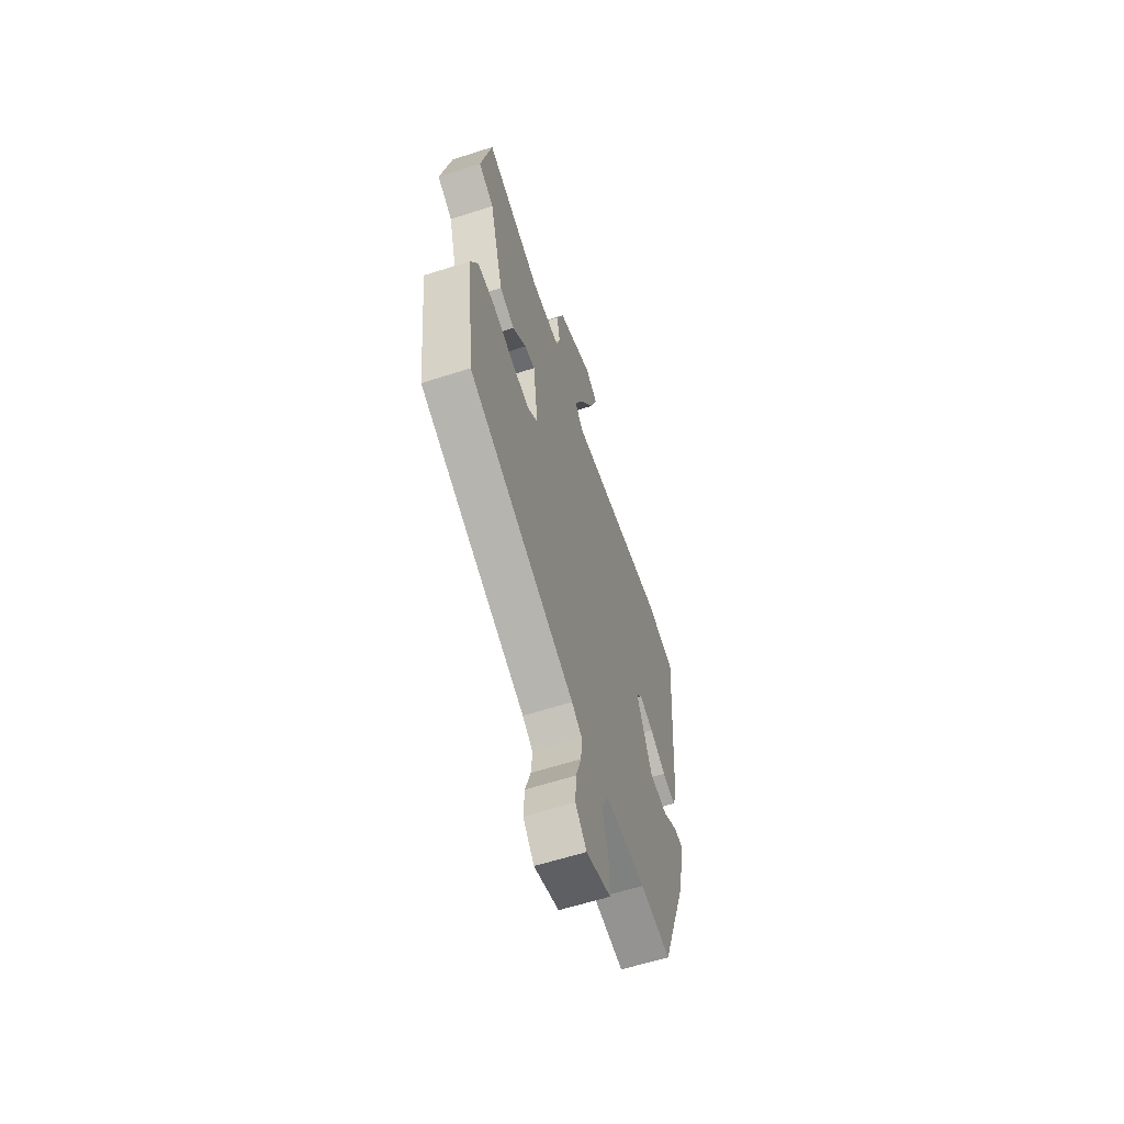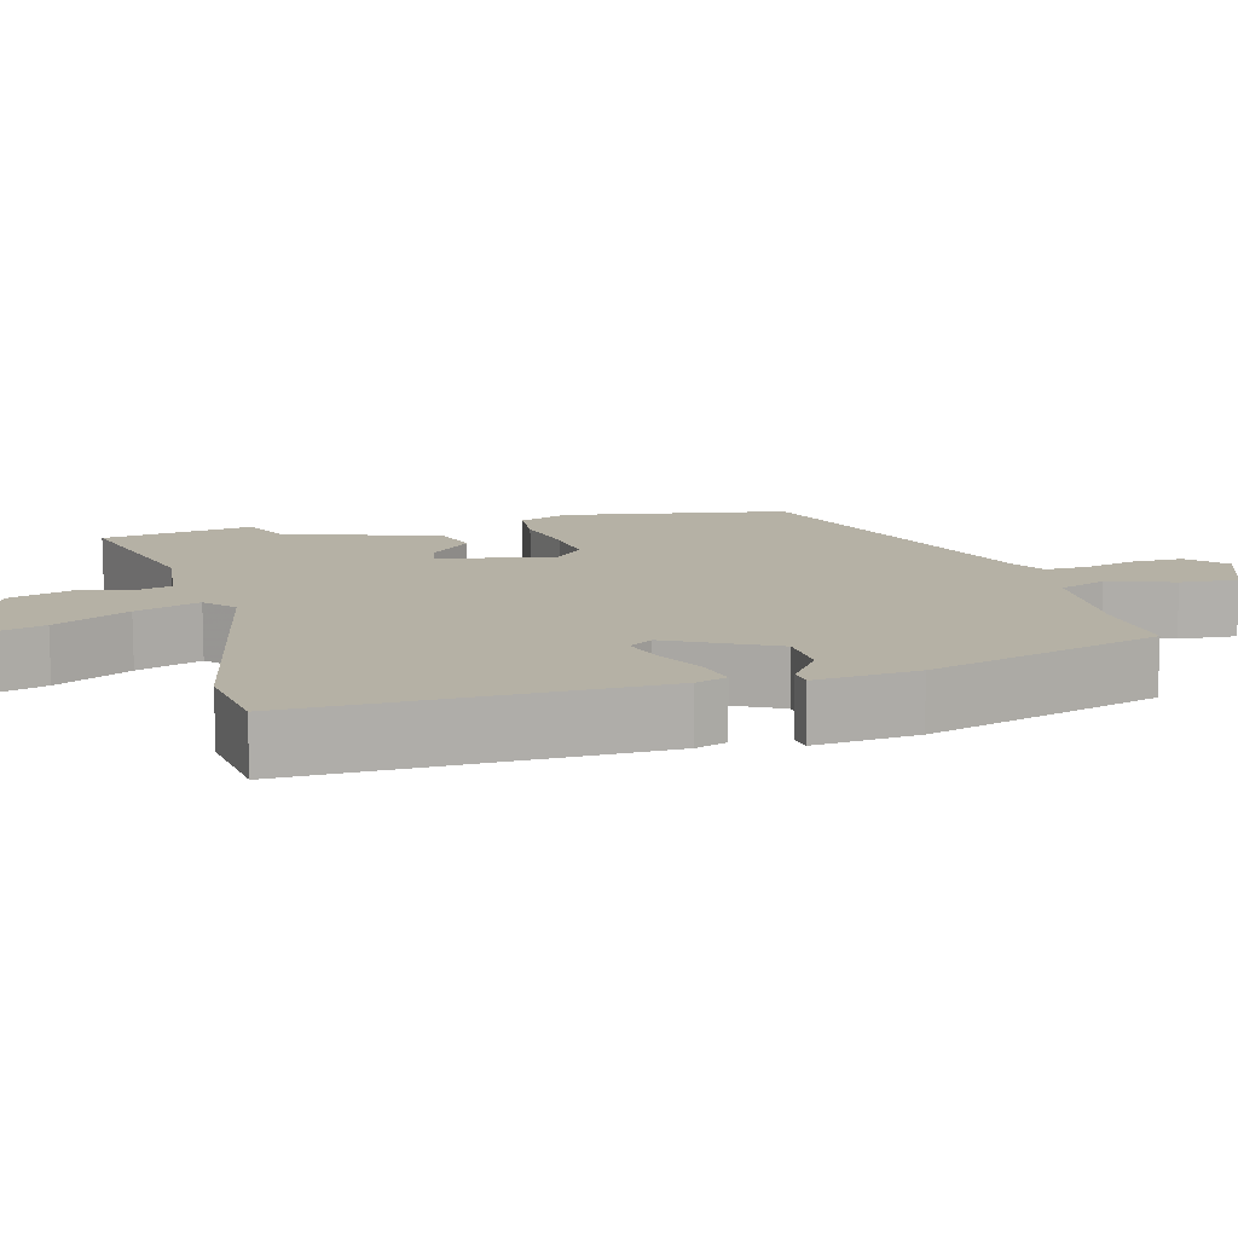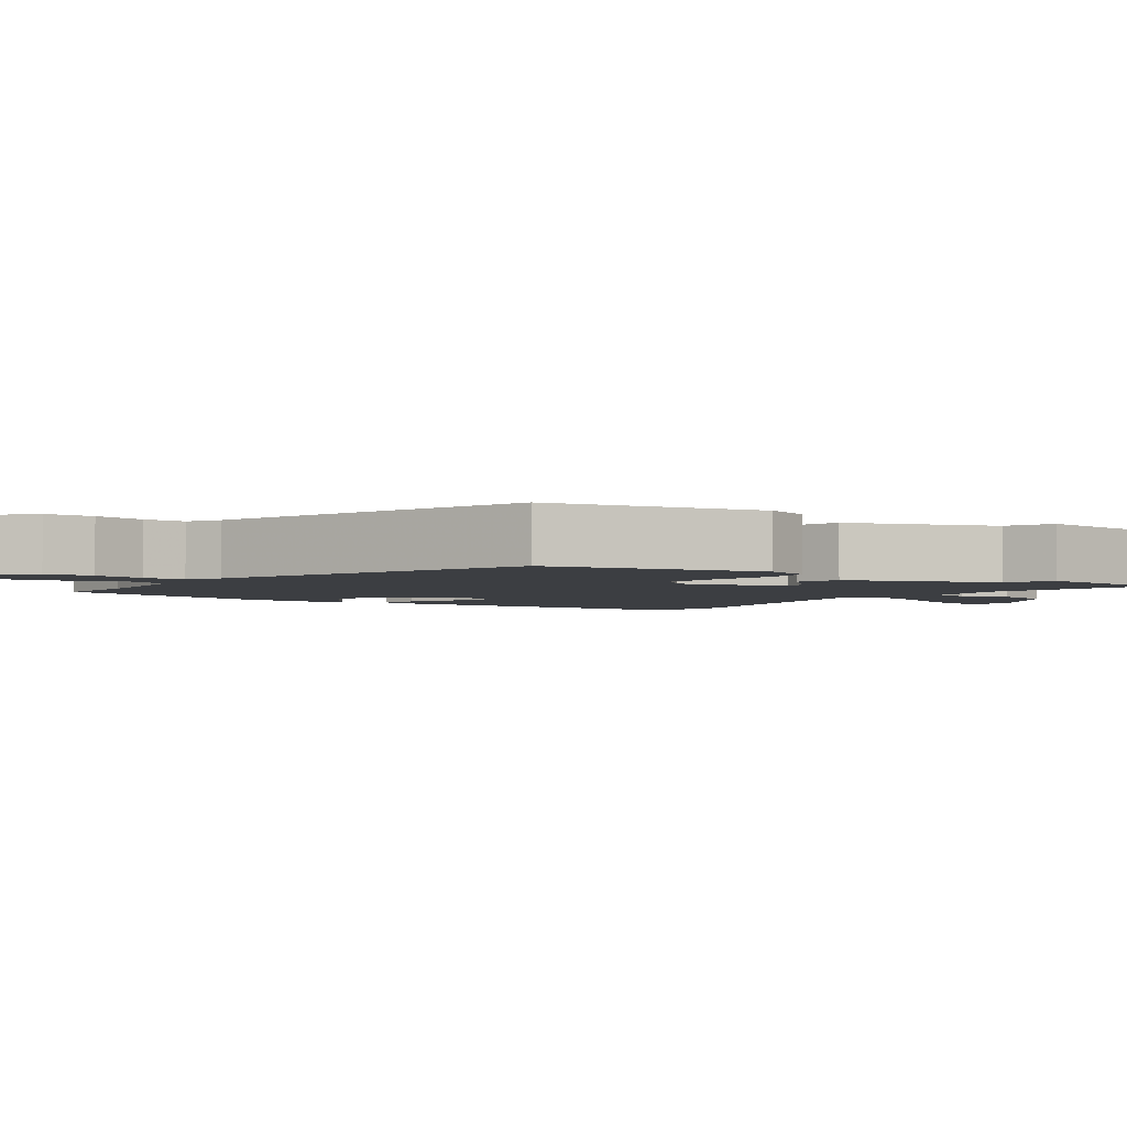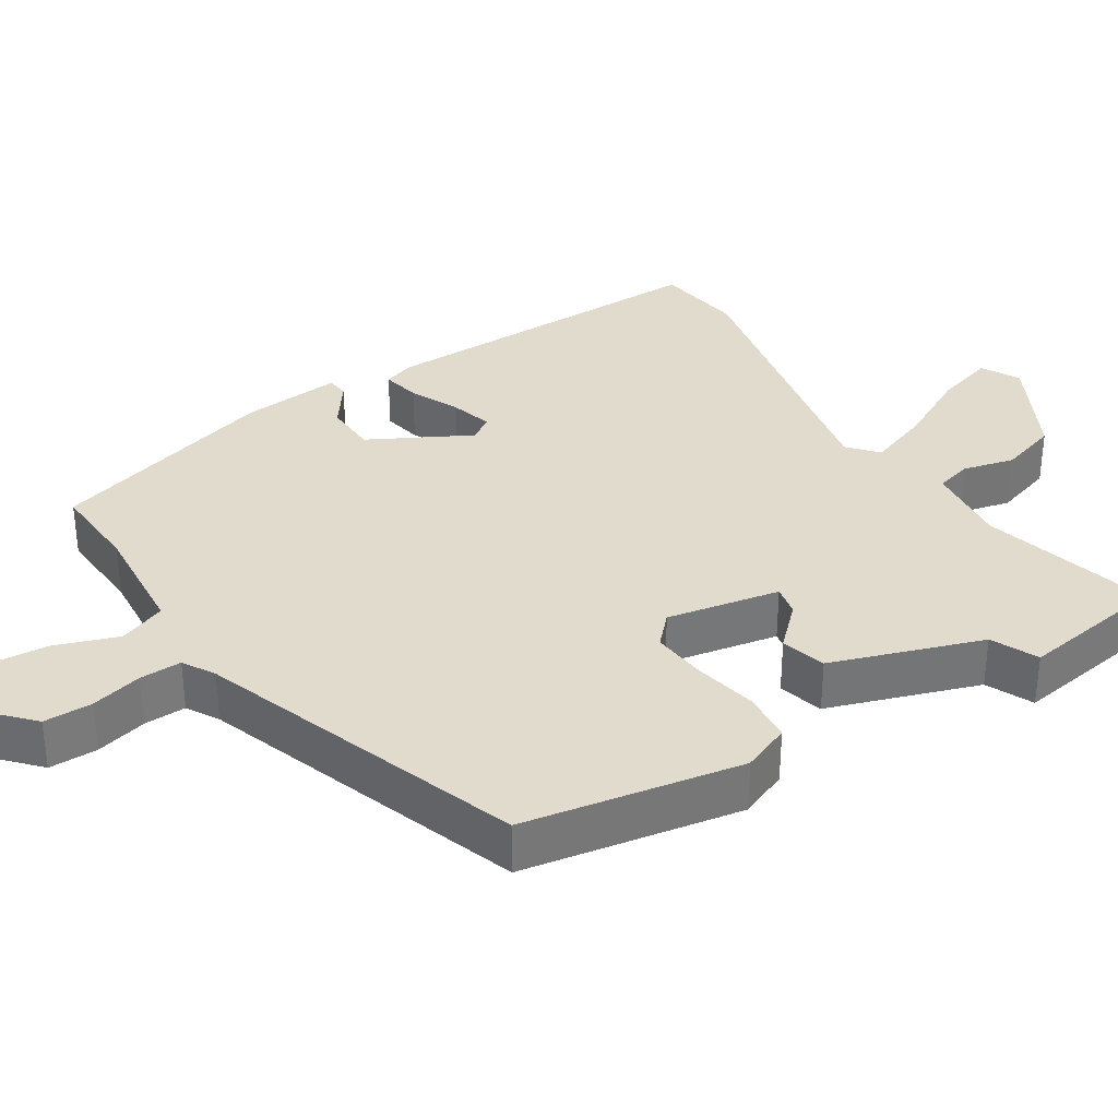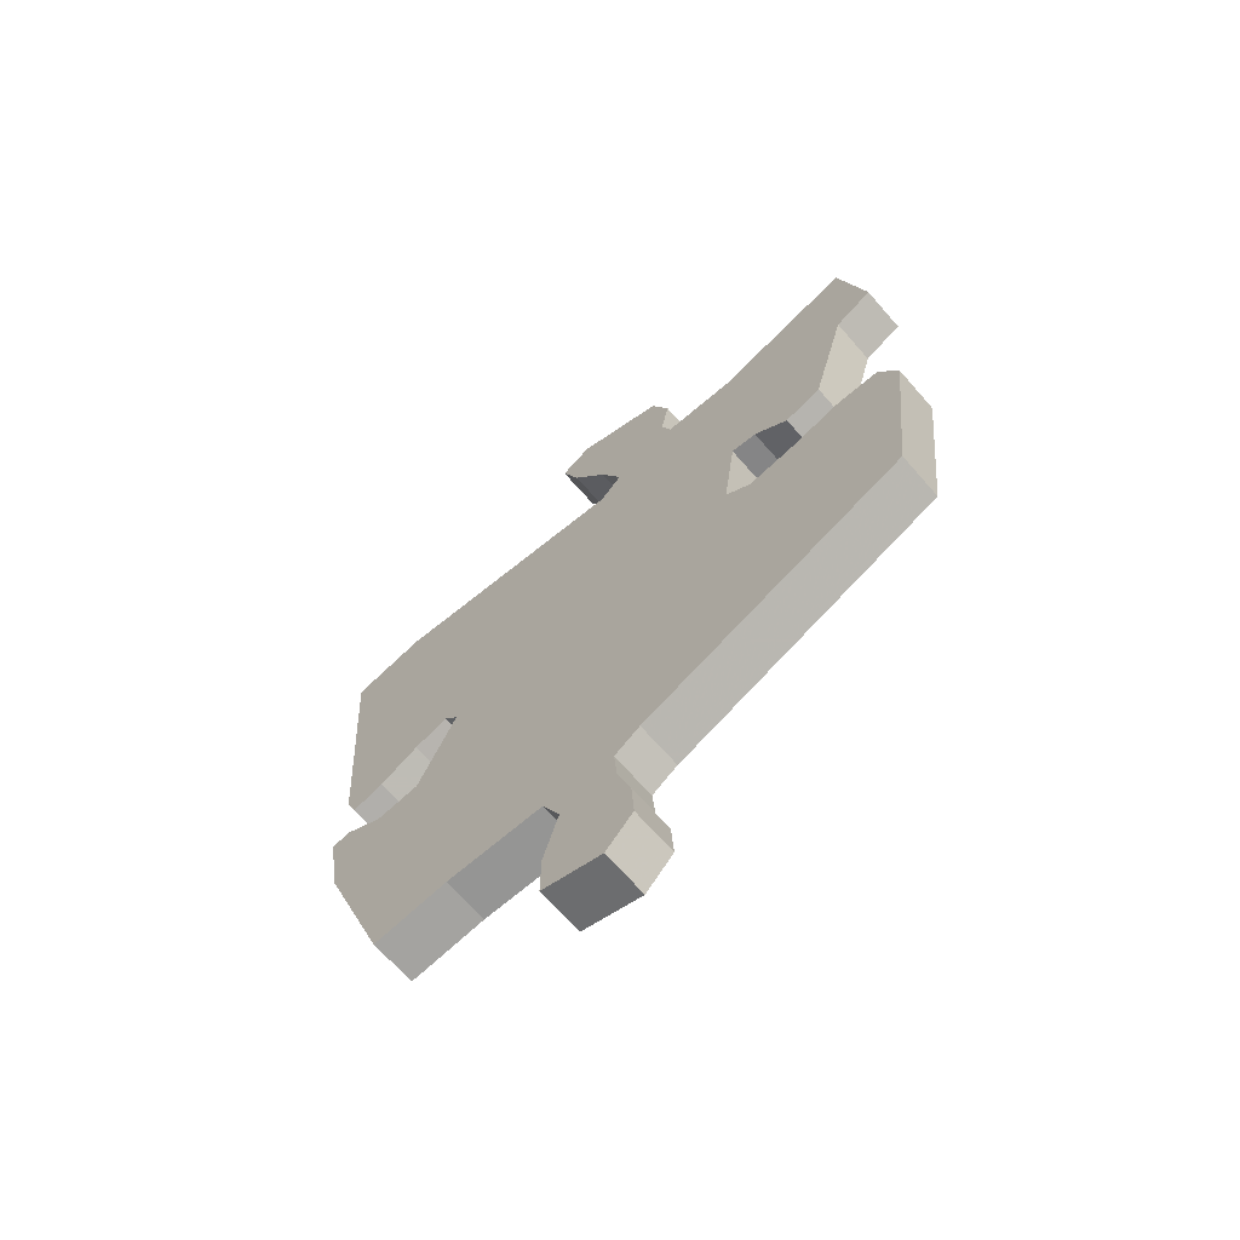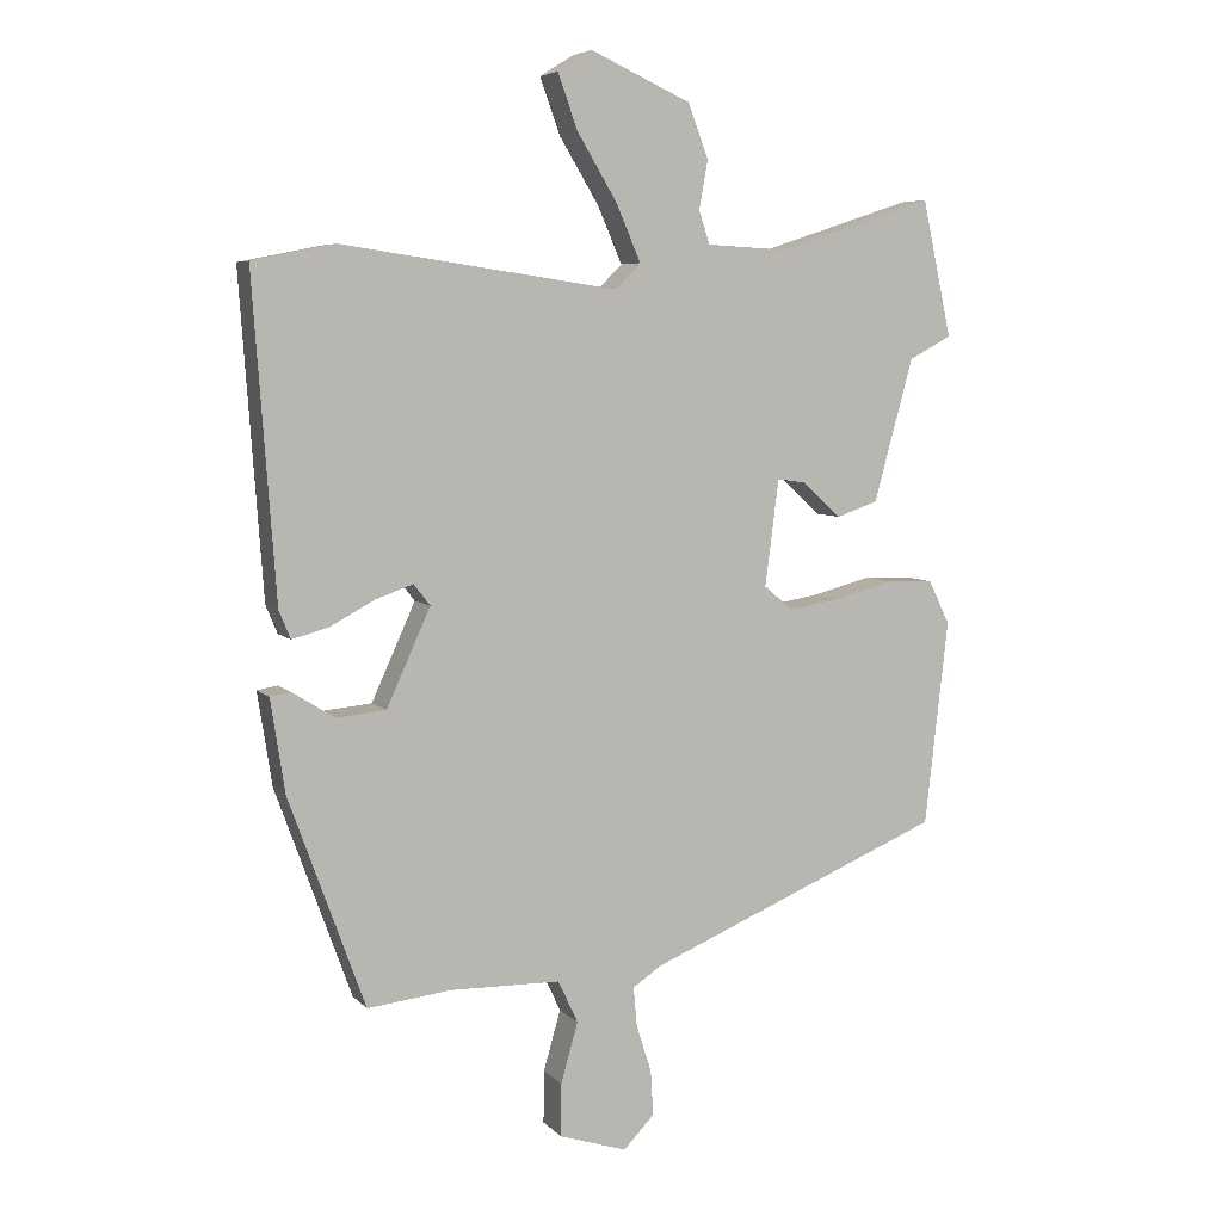
<metadata>
{"format":"obj","ext":"obj","renderer":"f3d","projection":"perspective","resolution":1024,"background":"white","views":[{"elev":-60.9,"azim":-71.8,"up":"+Z"},{"elev":11.8,"azim":78.1,"up":"+Y"},{"elev":-3.1,"azim":-120.7,"up":"+Y"},{"elev":33.9,"azim":-118.9,"up":"+Y"},{"elev":-68.2,"azim":-138.8,"up":"+Z"},{"elev":6.1,"azim":157.9,"up":"+Z"}]}
</metadata>
<code>
v 0.41 0.07 0.518
v 0.53 0.07 0.494
v 0.497 0.07 0.03
v 0.48 0.07 -0.011
v 0.428 0.07 0.003
v 0.363 0.07 0.038
v 0.307 0.07 0.058
v 0.283 0.07 0.027
v 0.347 0.07 -0.114
v 0.419 0.07 -0.121
v 0.481 0.07 -0.082
v 0.511 0.07 -0.087
v 0.49 0.07 -0.223
v 0.379 0.07 -0.529
v 0.257 0.07 -0.515
v 0.096 0.07 -0.518
v 0.067 0.07 -0.58
v 0.092 0.07 -0.668
v 0.093 0.07 -0.745
v -0.006 0.07 -0.777
v -0.051 0.07 -0.73
v -0.047 0.07 -0.664
v -0.025 0.07 -0.595
v -0.02 0.07 -0.538
v -0.062 0.07 -0.51
v -0.494 0.07 -0.33
v -0.528 0.07 -0.031
v -0.497 0.07 0.033
v -0.428 0.07 0.035
v -0.343 0.07 0.012
v -0.268 0.07 0
v -0.226 0.07 0.035
v -0.246 0.07 0.19
v -0.288 0.07 0.184
v -0.344 0.07 0.133
v -0.404 0.07 0.154
v -0.461 0.07 0.362
v -0.523 0.07 0.395
v -0.48 0.07 0.593
v -0.251 0.07 0.518
v -0.135 0.07 0.524
v -0.119 0.07 0.572
v -0.132 0.07 0.643
v -0.102 0.07 0.721
v 0.044 0.07 0.787
v 0.094 0.07 0.756
v 0.065 0.07 0.676
v 0.007 0.07 0.58
v -0.029 0.07 0.497
v 0.008 0.07 0.46
v 0.41 0 0.518
v 0.53 0 0.494
v 0.497 0 0.03
v 0.48 0 -0.011
v 0.428 0 0.003
v 0.363 0 0.038
v 0.307 0 0.058
v 0.283 0 0.027
v 0.347 0 -0.114
v 0.419 0 -0.121
v 0.481 0 -0.082
v 0.511 0 -0.087
v 0.49 0 -0.223
v 0.379 0 -0.529
v 0.257 0 -0.515
v 0.096 0 -0.518
v 0.067 0 -0.58
v 0.092 0 -0.668
v 0.093 0 -0.745
v -0.006 0 -0.777
v -0.051 0 -0.73
v -0.047 0 -0.664
v -0.025 0 -0.595
v -0.02 0 -0.538
v -0.062 0 -0.51
v -0.494 0 -0.33
v -0.528 0 -0.031
v -0.497 0 0.033
v -0.428 0 0.035
v -0.343 0 0.012
v -0.268 0 0
v -0.226 0 0.035
v -0.246 0 0.19
v -0.288 0 0.184
v -0.344 0 0.133
v -0.404 0 0.154
v -0.461 0 0.362
v -0.523 0 0.395
v -0.48 0 0.593
v -0.251 0 0.518
v -0.135 0 0.524
v -0.119 0 0.572
v -0.132 0 0.643
v -0.102 0 0.721
v 0.044 0 0.787
v 0.094 0 0.756
v 0.065 0 0.676
v 0.007 0 0.58
v -0.029 0 0.497
v 0.008 0 0.46
f 45 46 47 48
f 45 48 49
f 42 43 44 45
f 41 42 45 49
f 40 41 49 50
f 37 38 39 40
f 34 35 36 37
f 33 34 37 40
f 32 33 40 50
f 27 28 29 30
f 25 26 27 30
f 24 25 30 31
f 20 21 22 23
f 20 23 24
f 17 18 19 20
f 17 20 24
f 16 17 24 31
f 12 13 14 15
f 10 11 12 15
f 9 10 15 16
f 8 9 16 31
f 3 4 5 6
f 3 6 7
f 2 3 7
f 32 50 1 2
f 8 31 32
f 2 7 8 32
f 98 97 96 95
f 99 98 95
f 95 94 93 92
f 99 95 92 91
f 100 99 91 90
f 90 89 88 87
f 87 86 85 84
f 90 87 84 83
f 100 90 83 82
f 80 79 78 77
f 80 77 76 75
f 81 80 75 74
f 73 72 71 70
f 74 73 70
f 70 69 68 67
f 74 70 67
f 81 74 67 66
f 65 64 63 62
f 65 62 61 60
f 66 65 60 59
f 81 66 59 58
f 56 55 54 53
f 57 56 53
f 57 53 52
f 52 51 100 82
f 82 81 58
f 82 58 57 52
f 1 51 52 2
f 2 52 53 3
f 3 53 54 4
f 4 54 55 5
f 5 55 56 6
f 6 56 57 7
f 7 57 58 8
f 8 58 59 9
f 9 59 60 10
f 10 60 61 11
f 11 61 62 12
f 12 62 63 13
f 13 63 64 14
f 14 64 65 15
f 15 65 66 16
f 16 66 67 17
f 17 67 68 18
f 18 68 69 19
f 19 69 70 20
f 20 70 71 21
f 21 71 72 22
f 22 72 73 23
f 23 73 74 24
f 24 74 75 25
f 25 75 76 26
f 26 76 77 27
f 27 77 78 28
f 28 78 79 29
f 29 79 80 30
f 30 80 81 31
f 31 81 82 32
f 32 82 83 33
f 33 83 84 34
f 34 84 85 35
f 35 85 86 36
f 36 86 87 37
f 37 87 88 38
f 38 88 89 39
f 39 89 90 40
f 40 90 91 41
f 41 91 92 42
f 42 92 93 43
f 43 93 94 44
f 44 94 95 45
f 45 95 96 46
f 46 96 97 47
f 47 97 98 48
f 48 98 99 49
f 49 99 100 50
f 50 100 51 1

</code>
